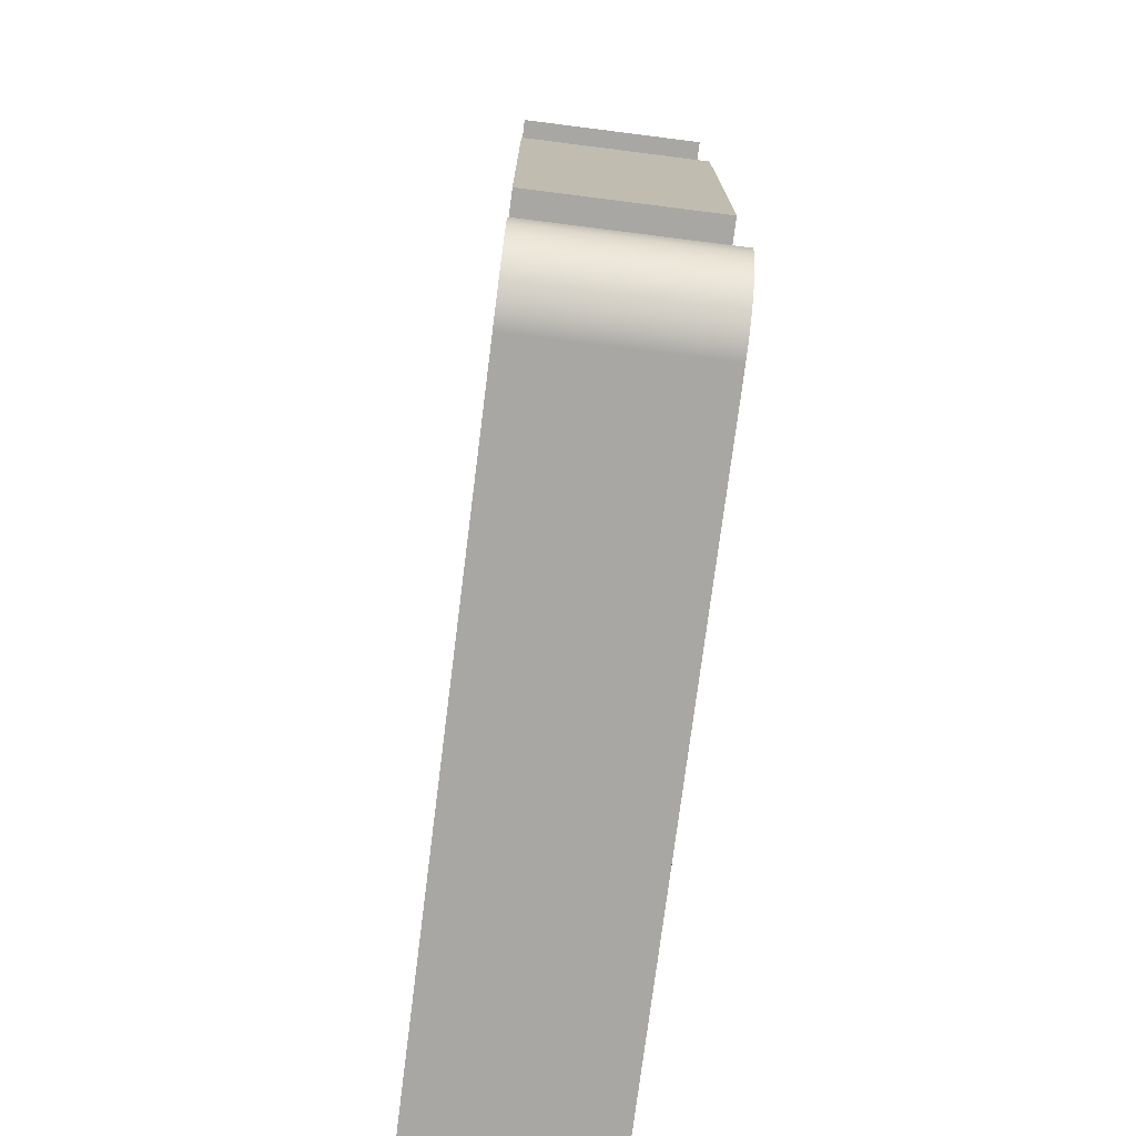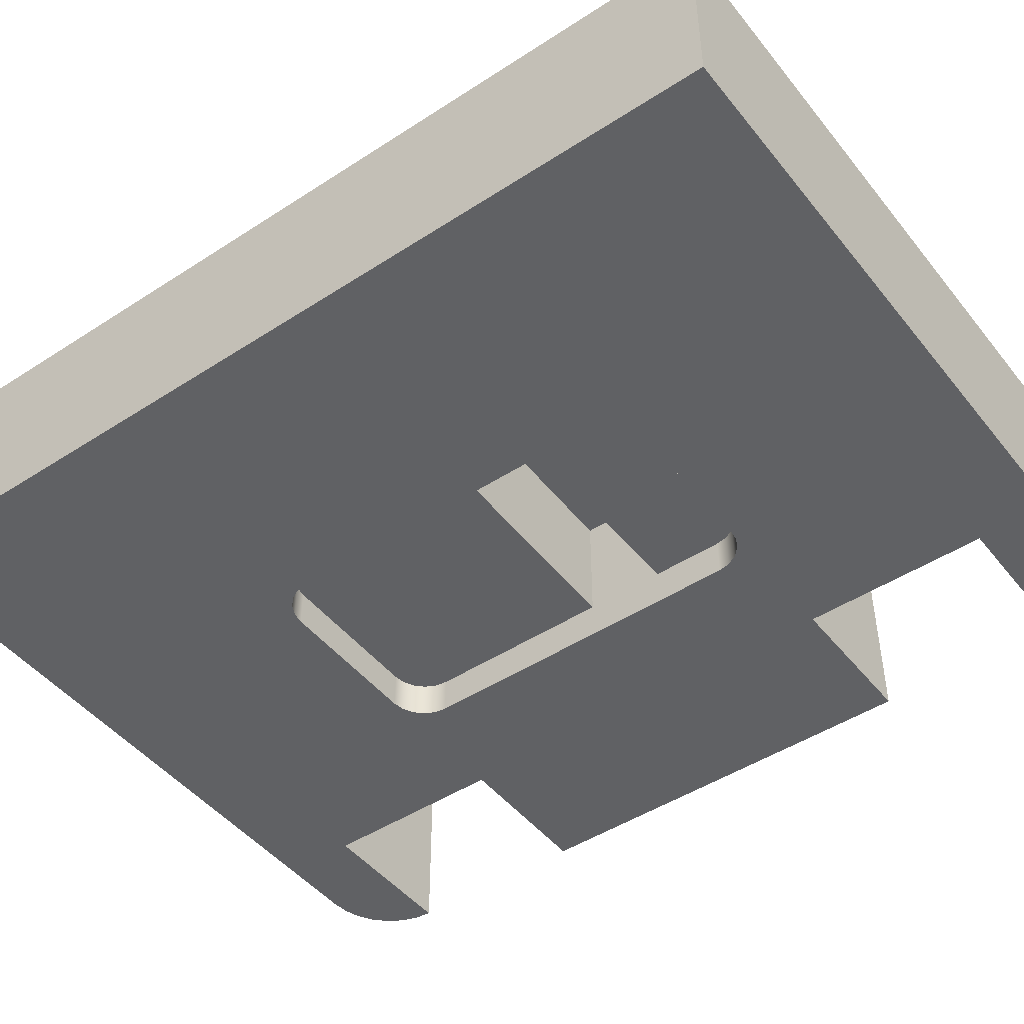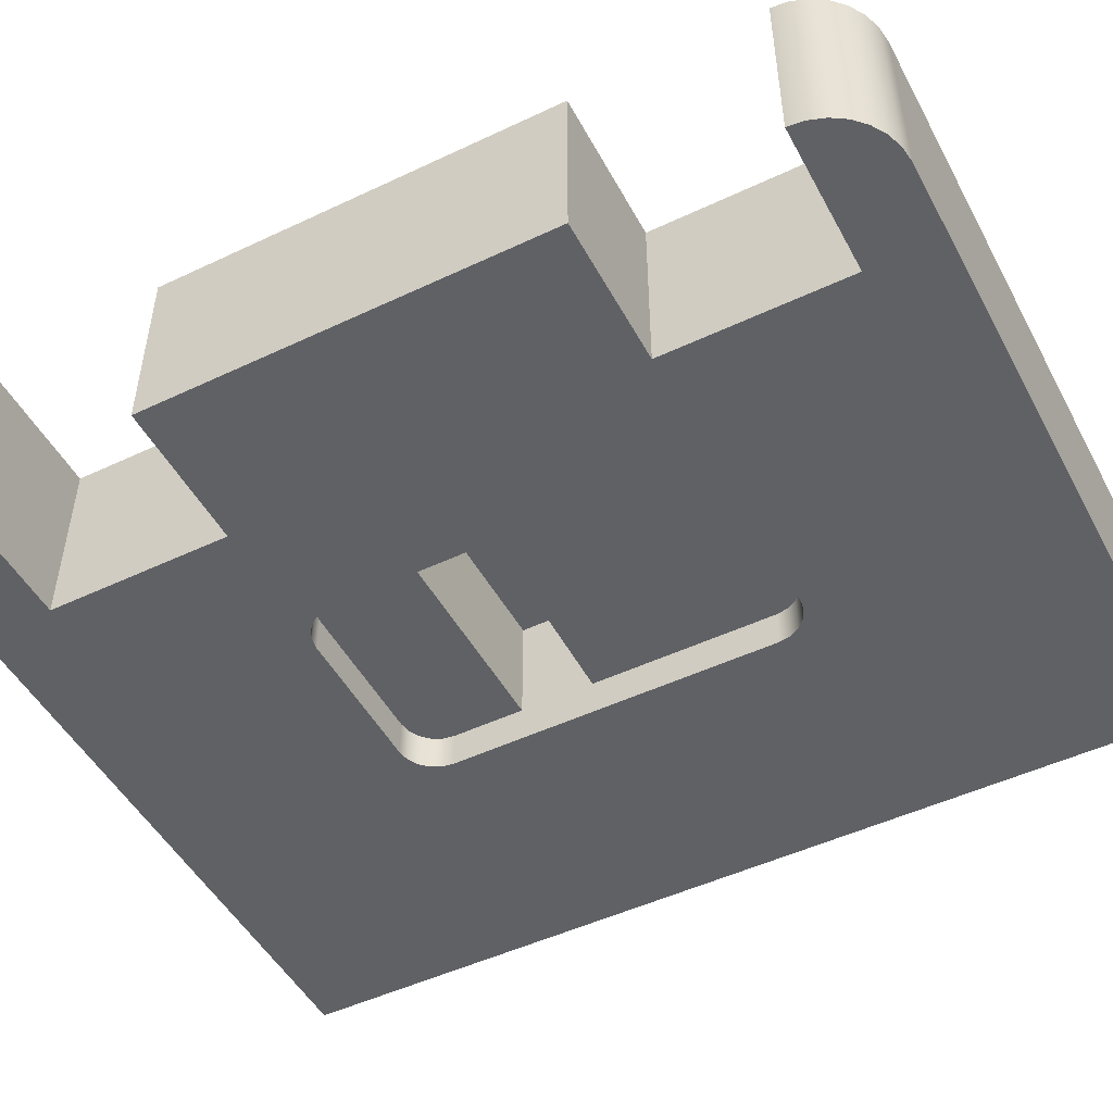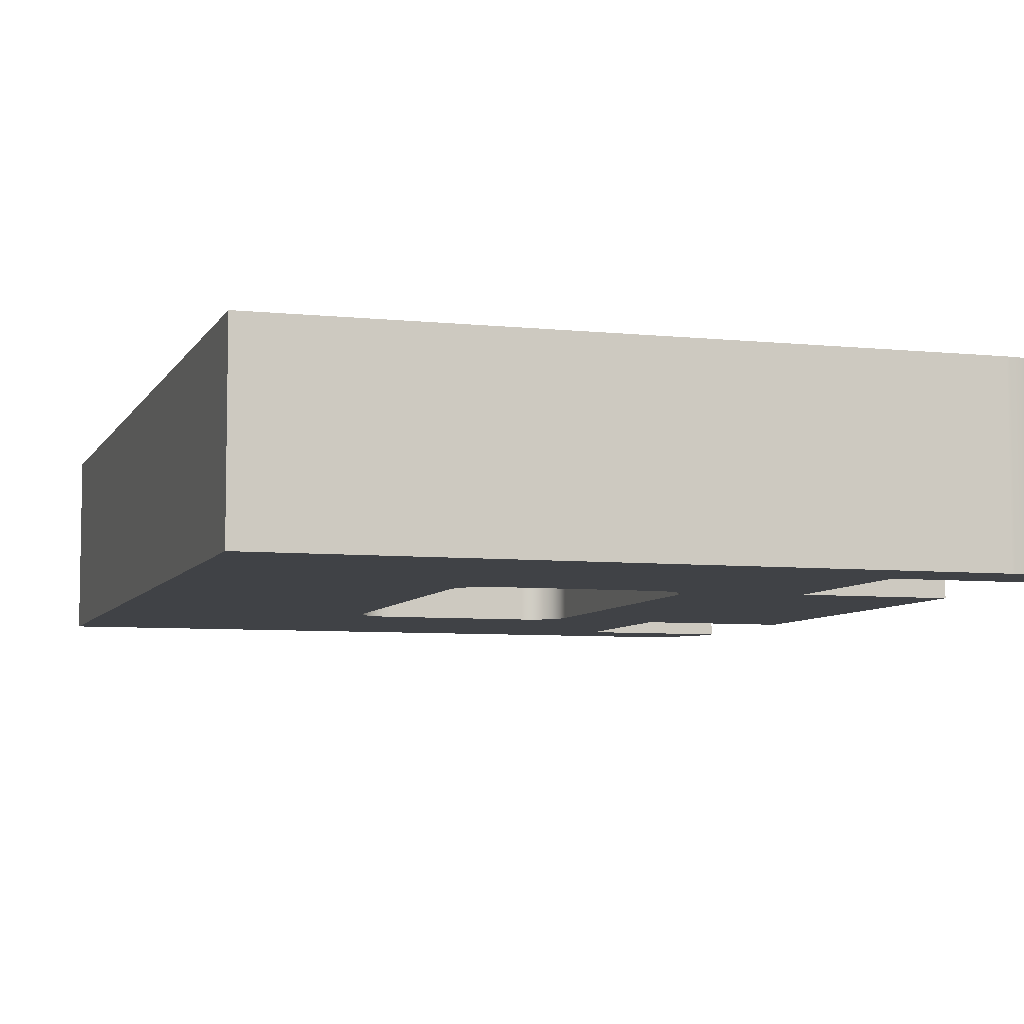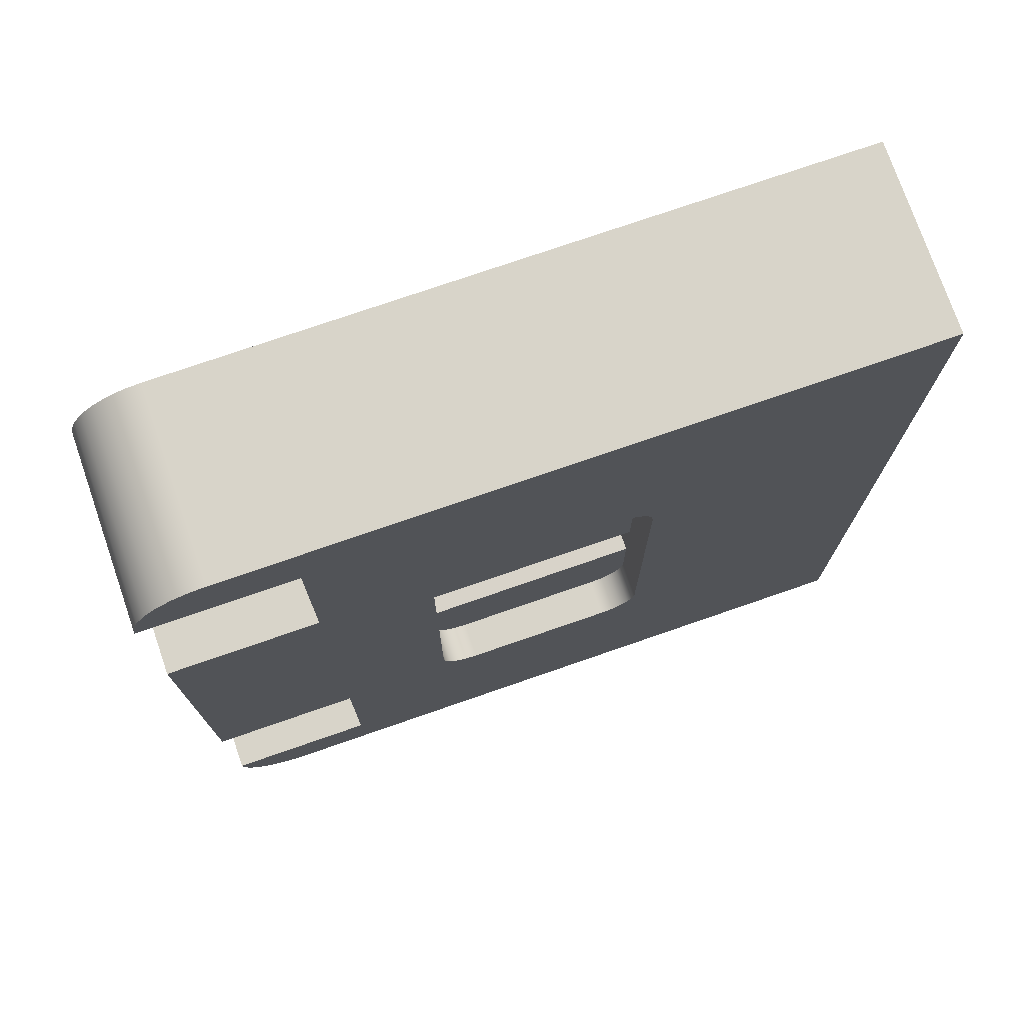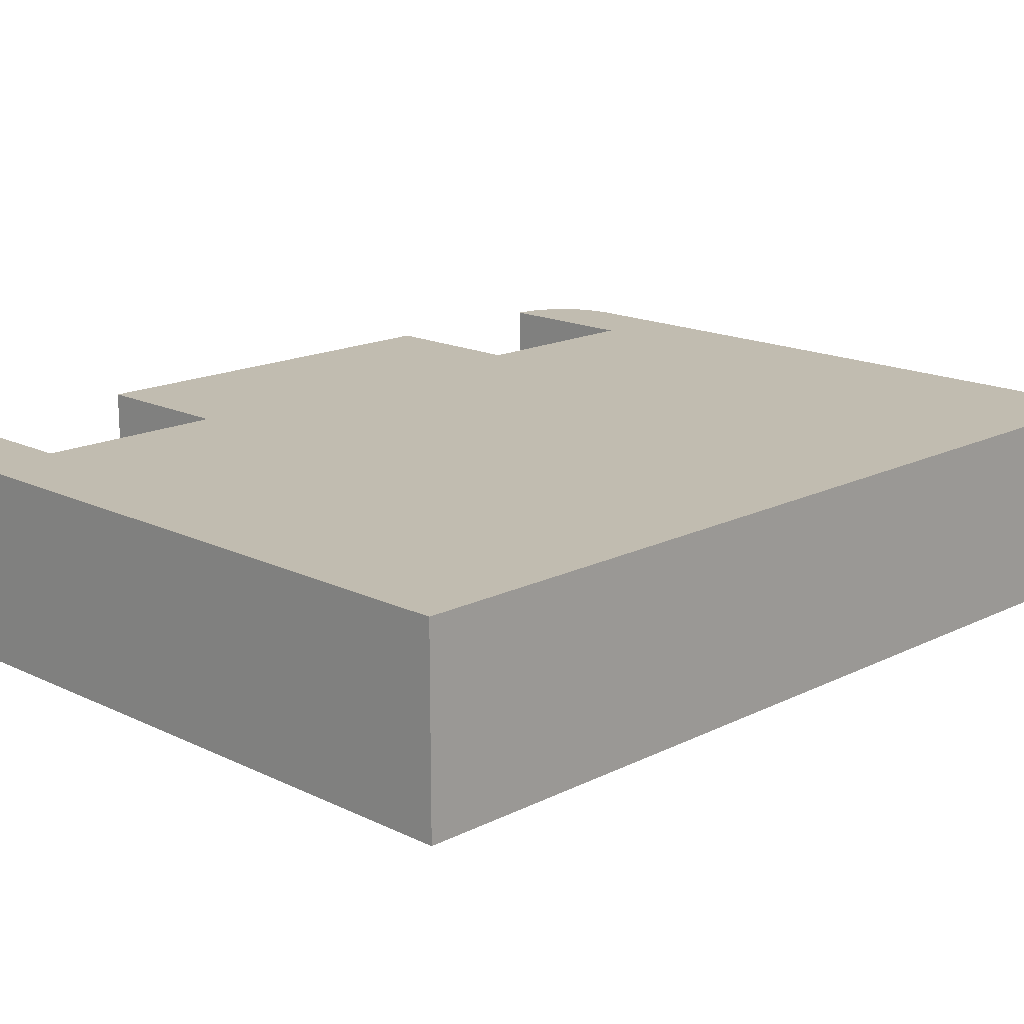
<metadata>
{"format":"obj","ext":"obj","renderer":"f3d","projection":"perspective","resolution":1024,"background":"white","views":[{"elev":-74.5,"azim":-97.2,"up":"+Z"},{"elev":-47.0,"azim":126.4,"up":"+Y"},{"elev":-49.3,"azim":-62.4,"up":"+Y"},{"elev":-6.5,"azim":162.8,"up":"+Y"},{"elev":75.3,"azim":-19.1,"up":"+Z"},{"elev":16.4,"azim":44.6,"up":"+Y"}]}
</metadata>
<code>
v -0.7 1.87e-24 8.2
v -0.7049 0 8.231
v -0.7191 0 8.259
v -0.7412 0 8.281
v -0.7691 0 8.295
v -0.8 2.138e-24 8.3
v -0.8 0.1 8.3
v -0.7691 0.1 8.295
v -0.7412 0.1 8.281
v -0.7191 0.1 8.259
v -0.7049 0.1 8.231
v -0.7 0.1 8.2
v -1.3 0.1 7.489
v -0.7 0.1 7.495
v -0.7 0.4 7.495
v -1.3 0.4 7.489
v -0.7 0.1 7.695
v -1.3 0.1 7.7
v -1.3 0.4 7.7
v -0.7 0.4 7.695
v -0.7 0.4 7.695
v -1.3 0.4 7.7
v -1.3 0.4 7.489
v -0.7 0.4 7.495
v -1.2 3.206e-24 7.2
v -0.8 2.138e-24 7.2
v -0.8 0.1 7.2
v -1.2 0.1 7.2
v -0.8 2.138e-24 7.2
v -0.7691 0 7.205
v -0.7412 0 7.219
v -0.7191 0 7.241
v -0.7049 0 7.269
v -0.7 1.87e-24 7.3
v -0.7 0.1 7.3
v -0.7049 0.1 7.269
v -0.7191 0.1 7.241
v -0.7412 0.1 7.219
v -0.7691 0.1 7.205
v -0.8 0.1 7.2
v -0.7 1.87e-24 7.3
v -0.7 1.87e-24 8.2
v -0.7 0.1 8.2
v -0.7 0.1 7.695
v -0.7 0.4 7.695
v -0.7 0.4 7.495
v -0.7 0.1 7.495
v -0.7 0.1 7.3
v -0.8 2.138e-24 8.3
v -1.2 3.206e-24 8.3
v -1.2 0.1 8.3
v -0.8 0.1 8.3
v -1.2 3.206e-24 8.3
v -1.231 0 8.295
v -1.259 0 8.281
v -1.281 0 8.259
v -1.295 0 8.231
v -1.3 3.473e-24 8.2
v -1.3 0.1 8.2
v -1.295 0.1 8.231
v -1.281 0.1 8.259
v -1.259 0.1 8.281
v -1.231 0.1 8.295
v -1.2 0.1 8.3
v -1.3 3.473e-24 8.2
v -1.3 3.473e-24 7.3
v -1.3 0.1 7.3
v -1.3 0.1 7.489
v -1.3 0.4 7.489
v -1.3 0.4 7.7
v -1.3 0.1 7.7
v -1.3 0.1 8.2
v -1.3 3.473e-24 7.3
v -1.295 0 7.269
v -1.281 0 7.241
v -1.259 0 7.219
v -1.231 0 7.205
v -1.2 3.206e-24 7.2
v -1.2 0.1 7.2
v -1.231 0.1 7.205
v -1.259 0.1 7.219
v -1.281 0.1 7.241
v -1.295 0.1 7.269
v -1.3 0.1 7.3
v -1.3 0.1 7.7
v -0.7 0.1 7.695
v -0.7 0.1 8.2
v -0.7049 0.1 8.231
v -0.7191 0.1 8.259
v -0.7412 0.1 8.281
v -0.7691 0.1 8.295
v -0.8 0.1 8.3
v -1.2 0.1 8.3
v -1.231 0.1 8.295
v -1.259 0.1 8.281
v -1.281 0.1 8.259
v -1.295 0.1 8.231
v -1.3 0.1 8.2
v -1.6 0 8.8
v -2 0 8.8
v -2 0.5 8.8
v -1.6 0.5 8.8
v 0 0 6.5
v -1.8 0 6.5
v -1.8 0.5 6.5
v 0 0.5 6.5
v -2 0.5 8.8
v -1.995 0.5 8.845
v -1.98 0.5 8.887
v -1.956 0.5 8.925
v -1.925 0.5 8.956
v -1.887 0.5 8.98
v -1.845 0.5 8.995
v -1.8 0.5 9
v 0 0.5 9
v 0 0.5 6.5
v -1.8 0.5 6.5
v -1.845 0.5 6.505
v -1.887 0.5 6.52
v -1.925 0.5 6.544
v -1.956 0.5 6.575
v -1.98 0.5 6.613
v -1.995 0.5 6.655
v -2 0.5 6.7
v -1.6 0.5 6.7
v -1.6 0.5 7.2
v -2 0.5 7.2
v -2 0.5 8.3
v -1.6 0.5 8.3
v -1.6 0.5 8.8
v -2 0 8.8
v -1.995 0 8.845
v -1.98 0 8.887
v -1.956 0 8.925
v -1.925 0 8.956
v -1.887 0 8.98
v -1.845 0 8.995
v -1.8 0 9
v -1.8 0.5 9
v -1.845 0.5 8.995
v -1.887 0.5 8.98
v -1.925 0.5 8.956
v -1.956 0.5 8.925
v -1.98 0.5 8.887
v -1.995 0.5 8.845
v -2 0.5 8.8
v -1.8 0 9
v 0 0 9
v 0 0.5 9
v -1.8 0.5 9
v -1.8 0 6.5
v -1.845 0 6.505
v -1.887 0 6.52
v -1.925 0 6.544
v -1.956 0 6.575
v -1.98 0 6.613
v -1.995 0 6.655
v -2 0 6.7
v -2 0.5 6.7
v -1.995 0.5 6.655
v -1.98 0.5 6.613
v -1.956 0.5 6.575
v -1.925 0.5 6.544
v -1.887 0.5 6.52
v -1.845 0.5 6.505
v -1.8 0.5 6.5
v -1.6 0 8.3
v -1.6 0 8.8
v -1.6 0.5 8.8
v -1.6 0.5 8.3
v -1.6 0 6.7
v -1.6 0 7.2
v -1.6 0.5 7.2
v -1.6 0.5 6.7
v -0.7 0.1 7.495
v -1.3 0.1 7.489
v -1.3 0.1 7.3
v -1.295 0.1 7.269
v -1.281 0.1 7.241
v -1.259 0.1 7.219
v -1.231 0.1 7.205
v -1.2 0.1 7.2
v -0.8 0.1 7.2
v -0.7691 0.1 7.205
v -0.7412 0.1 7.219
v -0.7191 0.1 7.241
v -0.7049 0.1 7.269
v -0.7 0.1 7.3
v -2 0 8.3
v -1.6 0 8.3
v -1.6 0.5 8.3
v -2 0.5 8.3
v 0 0 9
v 0 0 6.5
v 0 0.5 6.5
v 0 0.5 9
v -0.8 2.138e-24 7.2
v -1.2 3.206e-24 7.2
v -1.231 0 7.205
v -1.259 0 7.219
v -1.281 0 7.241
v -1.295 0 7.269
v -1.3 3.473e-24 7.3
v -1.3 3.473e-24 8.2
v -1.295 0 8.231
v -1.281 0 8.259
v -1.259 0 8.281
v -1.231 0 8.295
v -1.2 3.206e-24 8.3
v -0.8 2.138e-24 8.3
v -0.7691 0 8.295
v -0.7412 0 8.281
v -0.7191 0 8.259
v -0.7049 0 8.231
v -0.7 1.87e-24 8.2
v -0.7 1.87e-24 7.3
v -0.7049 0 7.269
v -0.7191 0 7.241
v -0.7412 0 7.219
v -0.7691 0 7.205
v -1.8 0 9
v -1.845 0 8.995
v -1.887 0 8.98
v -1.925 0 8.956
v -1.956 0 8.925
v -1.98 0 8.887
v -1.995 0 8.845
v -2 0 8.8
v -1.6 0 8.8
v -1.6 0 8.3
v -2 0 8.3
v -2 0 7.2
v -1.6 0 7.2
v -1.6 0 6.7
v -2 0 6.7
v -1.995 0 6.655
v -1.98 0 6.613
v -1.956 0 6.575
v -1.925 0 6.544
v -1.887 0 6.52
v -1.845 0 6.505
v -1.8 0 6.5
v 0 0 6.5
v 0 0 9
v -2 0 6.7
v -1.6 0 6.7
v -1.6 0.5 6.7
v -2 0.5 6.7
v -2 0 7.2
v -2 0 8.3
v -2 0.5 8.3
v -2 0.5 7.2
v -1.6 0 7.2
v -2 0 7.2
v -2 0.5 7.2
v -1.6 0.5 7.2
f 12 1 11
f 11 1 2
f 11 2 10
f 10 2 3
f 10 3 9
f 9 3 4
f 9 4 8
f 8 4 5
f 8 5 7
f 7 5 6
f 13 14 16
f 16 14 15
f 17 18 20
f 20 18 19
f 21 22 24
f 24 22 23
f 25 26 28
f 28 26 27
f 40 29 39
f 39 29 30
f 39 30 38
f 38 30 31
f 38 31 37
f 37 31 32
f 37 32 36
f 36 32 33
f 36 33 35
f 35 33 34
f 42 44 41
f 41 44 47
f 41 47 48
f 42 43 44
f 45 46 44
f 44 46 47
f 49 50 52
f 52 50 51
f 64 53 63
f 63 53 54
f 63 54 62
f 62 54 55
f 62 55 61
f 61 55 56
f 61 56 60
f 60 56 57
f 60 57 59
f 59 57 58
f 72 65 71
f 71 65 66
f 71 66 68
f 68 66 67
f 69 70 68
f 68 70 71
f 84 73 83
f 83 73 74
f 83 74 82
f 82 74 75
f 82 75 81
f 81 75 76
f 81 76 80
f 80 76 77
f 80 77 79
f 79 77 78
f 86 87 85
f 85 87 98
f 98 87 93
f 98 93 97
f 97 93 96
f 96 93 95
f 95 93 94
f 93 87 92
f 92 87 88
f 92 88 89
f 89 90 92
f 92 90 91
f 99 100 102
f 102 100 101
f 103 104 106
f 106 104 105
f 108 109 107
f 107 109 110
f 107 110 111
f 111 112 107
f 107 112 113
f 107 113 114
f 107 114 130
f 130 114 115
f 130 115 129
f 129 115 126
f 129 126 127
f 115 116 126
f 126 116 125
f 125 116 117
f 125 117 124
f 124 117 118
f 124 118 119
f 119 120 124
f 124 120 121
f 124 121 122
f 122 123 124
f 127 128 129
f 146 131 145
f 145 131 132
f 145 132 144
f 144 132 133
f 144 133 143
f 143 133 134
f 143 134 142
f 142 134 135
f 142 135 141
f 141 135 136
f 141 136 140
f 140 136 137
f 140 137 139
f 139 137 138
f 147 148 150
f 150 148 149
f 166 151 165
f 165 151 152
f 165 152 164
f 164 152 153
f 164 153 163
f 163 153 154
f 163 154 162
f 162 154 155
f 162 155 161
f 161 155 156
f 161 156 160
f 160 156 157
f 160 157 159
f 159 157 158
f 167 168 170
f 170 168 169
f 171 172 174
f 174 172 173
f 175 176 188
f 188 176 177
f 188 177 183
f 183 177 182
f 182 177 178
f 182 178 179
f 179 180 182
f 182 180 181
f 184 185 183
f 183 185 186
f 183 186 187
f 187 188 183
f 189 190 192
f 192 190 191
f 193 194 196
f 196 194 195
f 198 234 197
f 197 234 243
f 197 243 220
f 220 243 219
f 219 243 218
f 218 243 217
f 217 243 216
f 216 243 215
f 215 243 244
f 215 244 214
f 214 244 213
f 213 244 212
f 212 244 211
f 211 244 210
f 210 244 229
f 210 229 209
f 209 229 208
f 208 229 207
f 207 229 230
f 207 230 206
f 206 230 205
f 205 230 204
f 204 230 233
f 204 233 203
f 203 233 202
f 202 233 201
f 201 233 200
f 200 233 234
f 200 234 199
f 199 234 198
f 222 228 221
f 221 228 229
f 221 229 244
f 222 223 228
f 228 223 224
f 228 224 225
f 225 226 228
f 228 226 227
f 230 231 233
f 233 231 232
f 243 234 242
f 242 234 235
f 242 235 241
f 241 235 240
f 240 235 239
f 239 235 238
f 238 235 237
f 237 235 236
f 245 246 248
f 248 246 247
f 249 250 252
f 252 250 251
f 253 254 256
f 256 254 255

</code>
